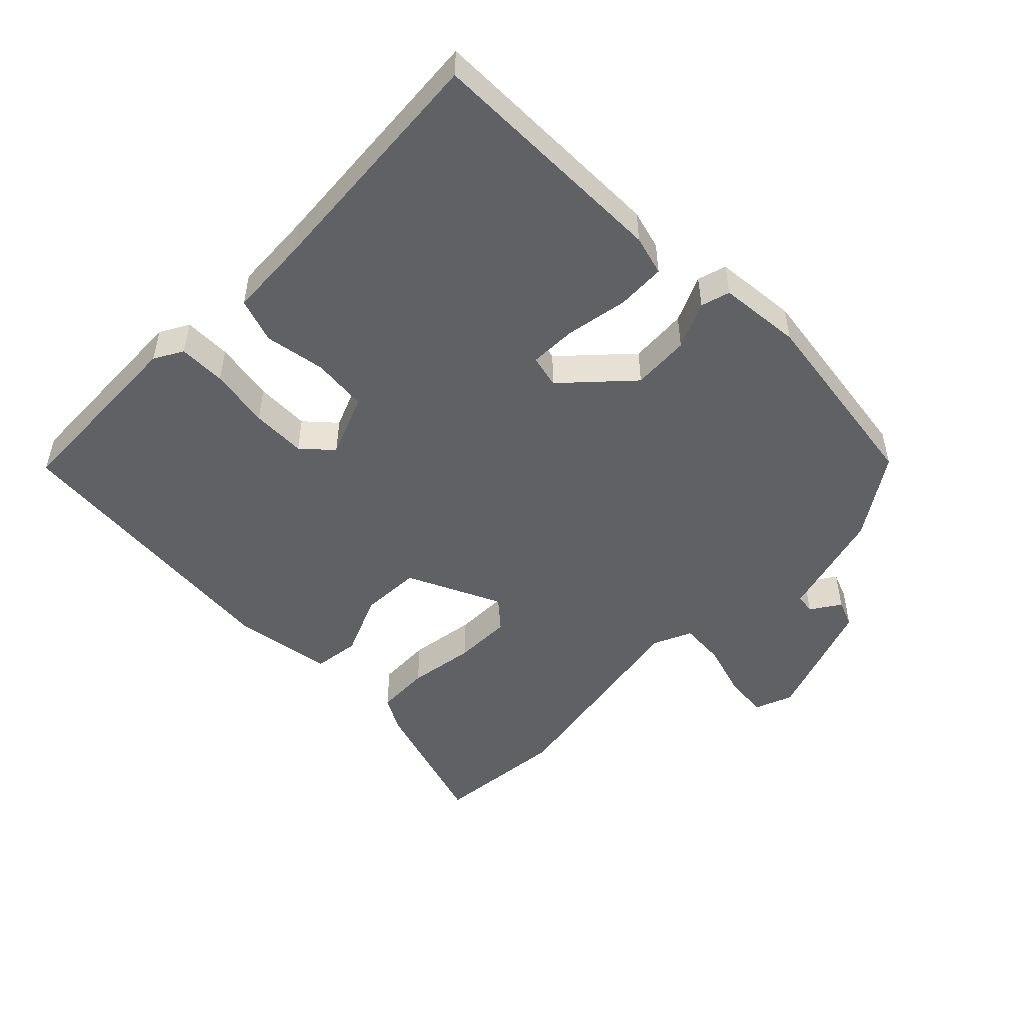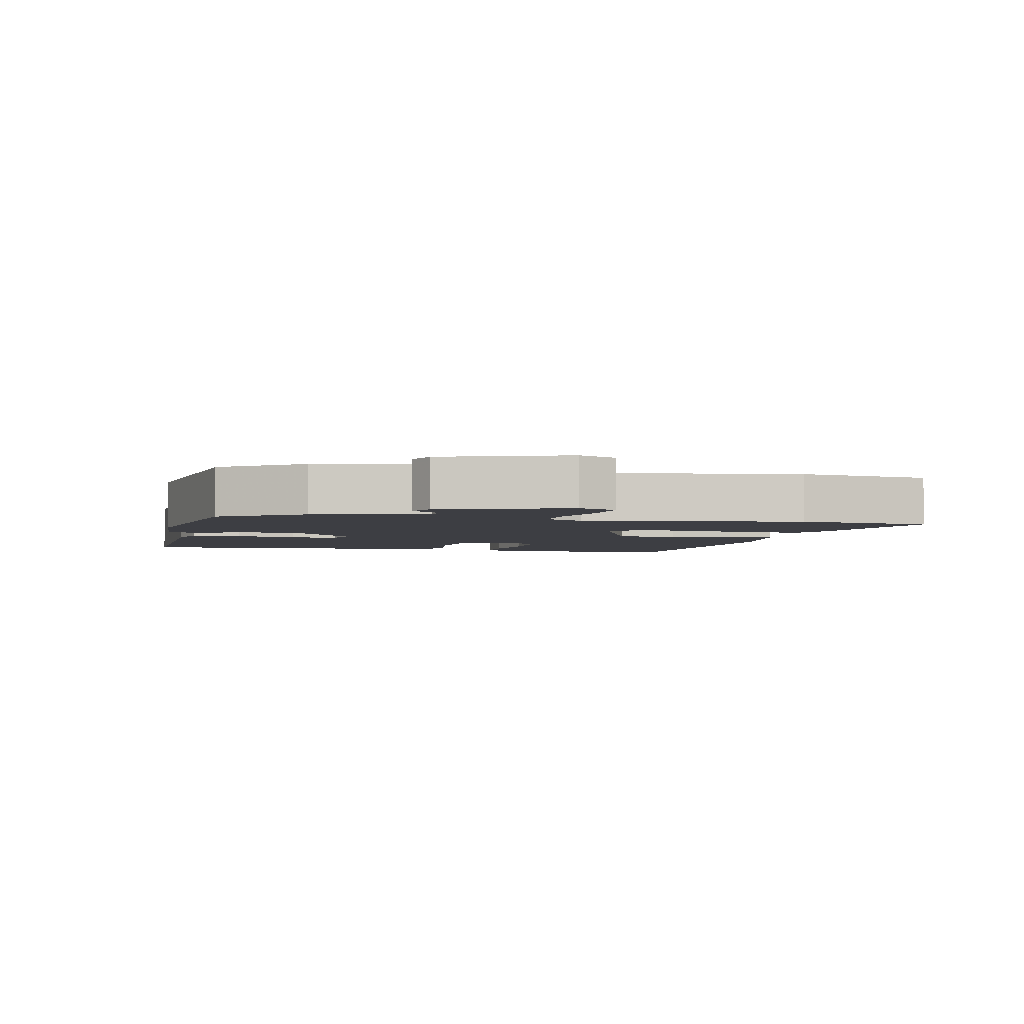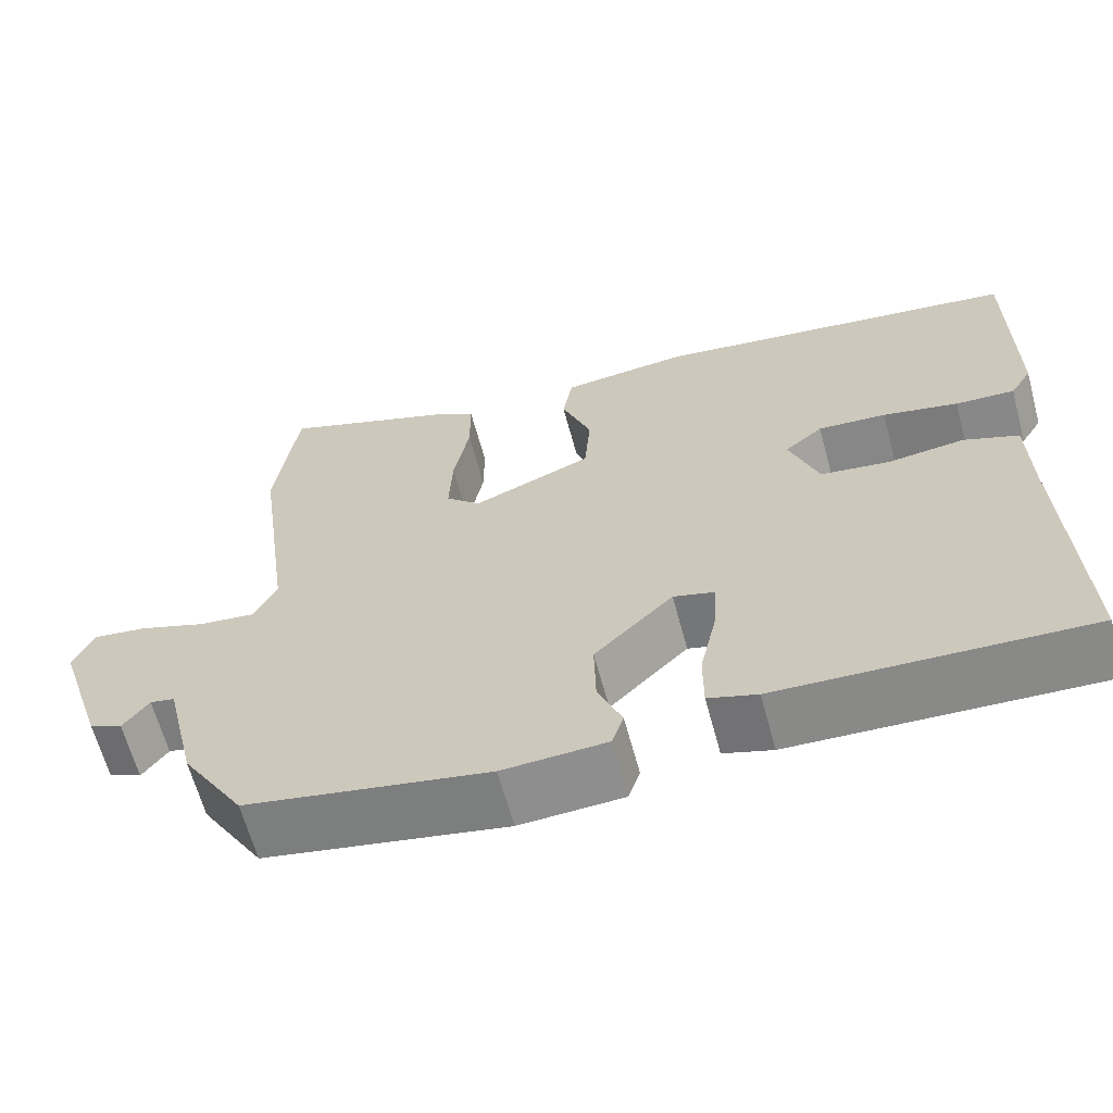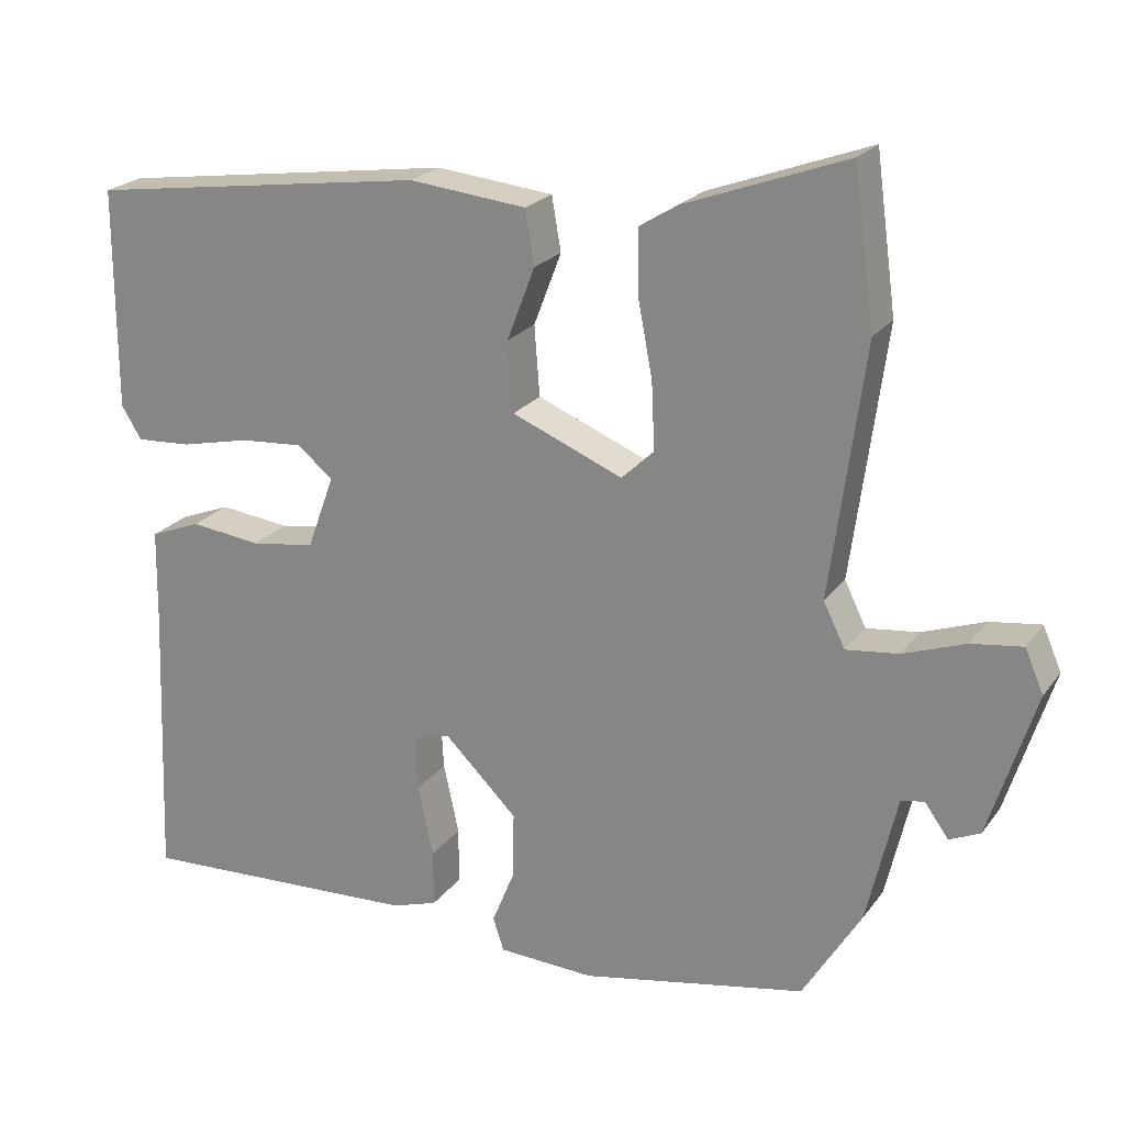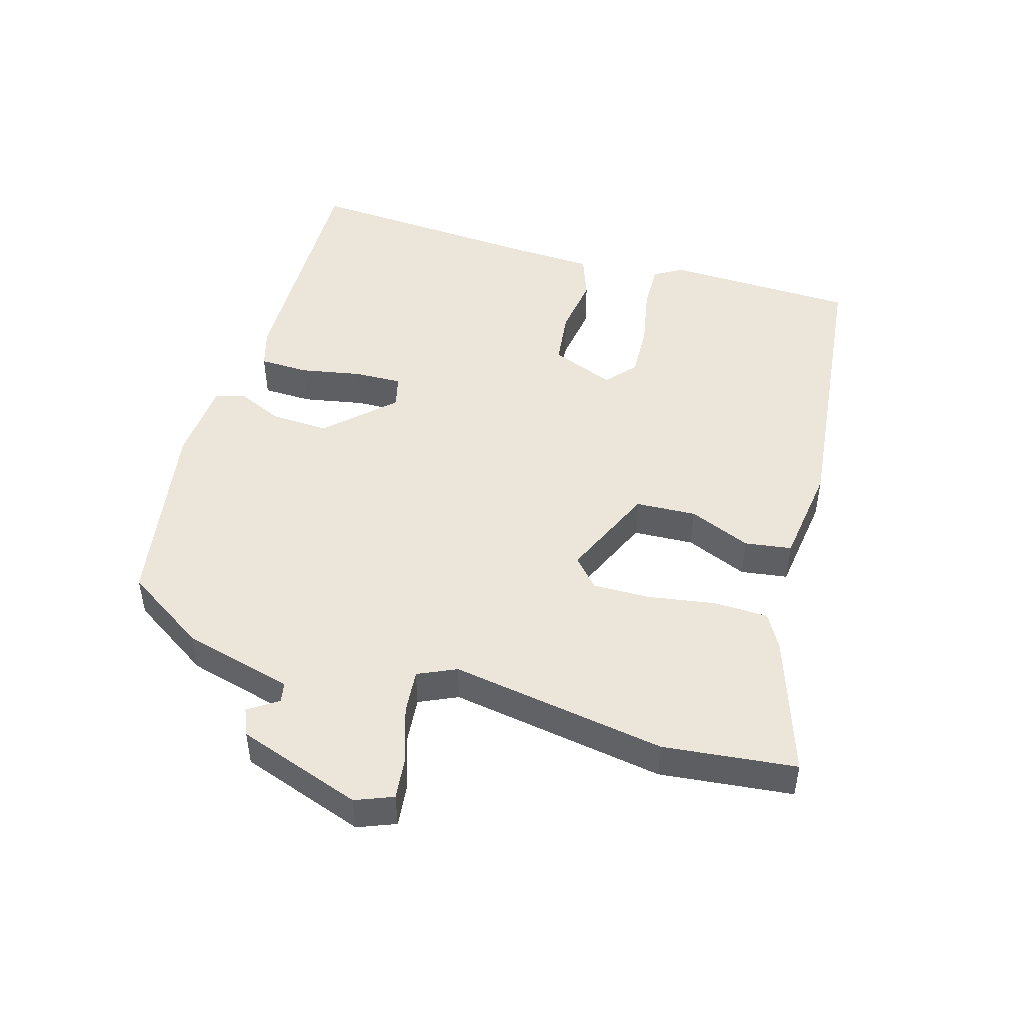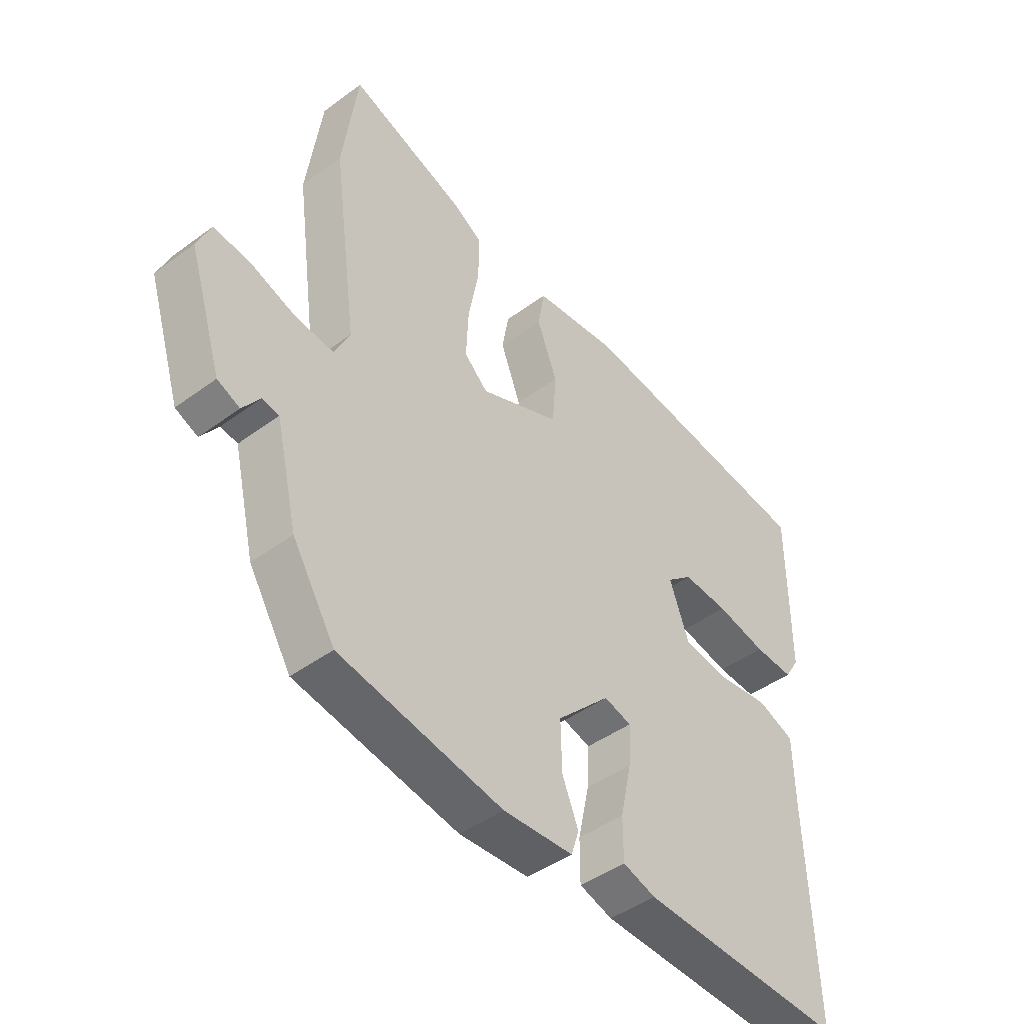
<metadata>
{"format":"obj","ext":"obj","renderer":"f3d","projection":"perspective","resolution":1024,"background":"white","views":[{"elev":-49.8,"azim":137.5,"up":"+Y"},{"elev":-3.7,"azim":-101.6,"up":"+Y"},{"elev":-64.0,"azim":15.2,"up":"+Z"},{"elev":22.1,"azim":-153.6,"up":"+Z"},{"elev":48.0,"azim":-72.2,"up":"+Y"},{"elev":-44.5,"azim":-49.3,"up":"+Z"}]}
</metadata>
<code>
v -0.515 0.07 0.391
v -0.488 0.07 0.59
v -0.28 0.07 0.514
v -0.229 0.07 0.483
v -0.229 0.07 0.401
v -0.248 0.07 0.301
v -0.252 0.07 0.214
v -0.21 0.07 0.174
v -0.066 0.07 0.233
v -0.059 0.07 0.324
v -0.095 0.07 0.418
v -0.083 0.07 0.488
v 0.069 0.07 0.504
v 0.509 0.07 0.443
v 0.509 0.07 0.156
v 0.483 0.07 0.114
v 0.412 0.07 0.118
v 0.322 0.07 0.138
v 0.24 0.07 0.144
v 0.194 0.07 0.106
v 0.229 0.07 0.01
v 0.312 0.07 -0.002
v 0.404 0.07 0.009
v 0.47 0.07 -0.017
v 0.472 0.07 -0.139
v 0.486 0.07 -0.505
v 0.117 0.07 -0.488
v 0.058 0.07 -0.469
v 0.058 0.07 -0.395
v 0.078 0.07 -0.303
v 0.082 0.07 -0.232
v 0.033 0.07 -0.218
v -0.062 0.07 -0.312
v -0.06 0.07 -0.399
v -0.031 0.07 -0.47
v -0.045 0.07 -0.513
v -0.17 0.07 -0.519
v -0.462 0.07 -0.463
v -0.538 0.07 -0.339
v -0.577 0.07 -0.172
v -0.607 0.07 -0.166
v -0.638 0.07 -0.209
v -0.678 0.07 -0.191
v -0.738 0.07 -0.002
v -0.714 0.07 0.054
v -0.648 0.07 0.045
v -0.567 0.07 0.016
v -0.499 0.07 0.008
v -0.471 0.07 0.065
v -0.515 0 0.391
v -0.488 0 0.59
v -0.28 0 0.514
v -0.229 0 0.483
v -0.229 0 0.401
v -0.248 0 0.301
v -0.252 0 0.214
v -0.21 0 0.174
v -0.066 0 0.233
v -0.059 0 0.324
v -0.095 0 0.418
v -0.083 0 0.488
v 0.069 0 0.504
v 0.509 0 0.443
v 0.509 0 0.156
v 0.483 0 0.114
v 0.412 0 0.118
v 0.322 0 0.138
v 0.24 0 0.144
v 0.194 0 0.106
v 0.229 0 0.01
v 0.312 0 -0.002
v 0.404 0 0.009
v 0.47 0 -0.017
v 0.472 0 -0.139
v 0.486 0 -0.505
v 0.117 0 -0.488
v 0.058 0 -0.469
v 0.058 0 -0.395
v 0.078 0 -0.303
v 0.082 0 -0.232
v 0.033 0 -0.218
v -0.062 0 -0.312
v -0.06 0 -0.399
v -0.031 0 -0.47
v -0.045 0 -0.513
v -0.17 0 -0.519
v -0.462 0 -0.463
v -0.538 0 -0.339
v -0.577 0 -0.172
v -0.607 0 -0.166
v -0.638 0 -0.209
v -0.678 0 -0.191
v -0.738 0 -0.002
v -0.714 0 0.054
v -0.648 0 0.045
v -0.567 0 0.016
v -0.499 0 0.008
v -0.471 0 0.065
f 44 45 46 47
f 44 47 48
f 41 42 43 44
f 40 41 44 48
f 39 40 48 49
f 37 38 39 49
f 34 35 36 37
f 33 34 37 49
f 27 28 29 30
f 25 26 27 30
f 25 30 31
f 22 23 24 25
f 21 22 25 31
f 20 21 31 32
f 15 16 17 18
f 15 18 19
f 14 15 19
f 13 14 19 20
f 10 11 12 13
f 9 10 13 20
f 3 4 5 6
f 3 6 7
f 2 3 7
f 1 2 7
f 49 1 7 8
f 20 32 33 49
f 8 9 20 49
f 96 95 94 93
f 97 96 93
f 93 92 91 90
f 97 93 90 89
f 98 97 89 88
f 98 88 87 86
f 86 85 84 83
f 98 86 83 82
f 79 78 77 76
f 79 76 75 74
f 80 79 74
f 74 73 72 71
f 80 74 71 70
f 81 80 70 69
f 67 66 65 64
f 68 67 64
f 68 64 63
f 69 68 63 62
f 62 61 60 59
f 69 62 59 58
f 55 54 53 52
f 56 55 52
f 56 52 51
f 56 51 50
f 57 56 50 98
f 98 82 81 69
f 98 69 58 57
f 1 50 51 2
f 2 51 52 3
f 3 52 53 4
f 4 53 54 5
f 5 54 55 6
f 6 55 56 7
f 7 56 57 8
f 8 57 58 9
f 9 58 59 10
f 10 59 60 11
f 11 60 61 12
f 12 61 62 13
f 13 62 63 14
f 14 63 64 15
f 15 64 65 16
f 16 65 66 17
f 17 66 67 18
f 18 67 68 19
f 19 68 69 20
f 20 69 70 21
f 21 70 71 22
f 22 71 72 23
f 23 72 73 24
f 24 73 74 25
f 25 74 75 26
f 26 75 76 27
f 27 76 77 28
f 28 77 78 29
f 29 78 79 30
f 30 79 80 31
f 31 80 81 32
f 32 81 82 33
f 33 82 83 34
f 34 83 84 35
f 35 84 85 36
f 36 85 86 37
f 37 86 87 38
f 38 87 88 39
f 39 88 89 40
f 40 89 90 41
f 41 90 91 42
f 42 91 92 43
f 43 92 93 44
f 44 93 94 45
f 45 94 95 46
f 46 95 96 47
f 47 96 97 48
f 48 97 98 49
f 49 98 50 1

</code>
